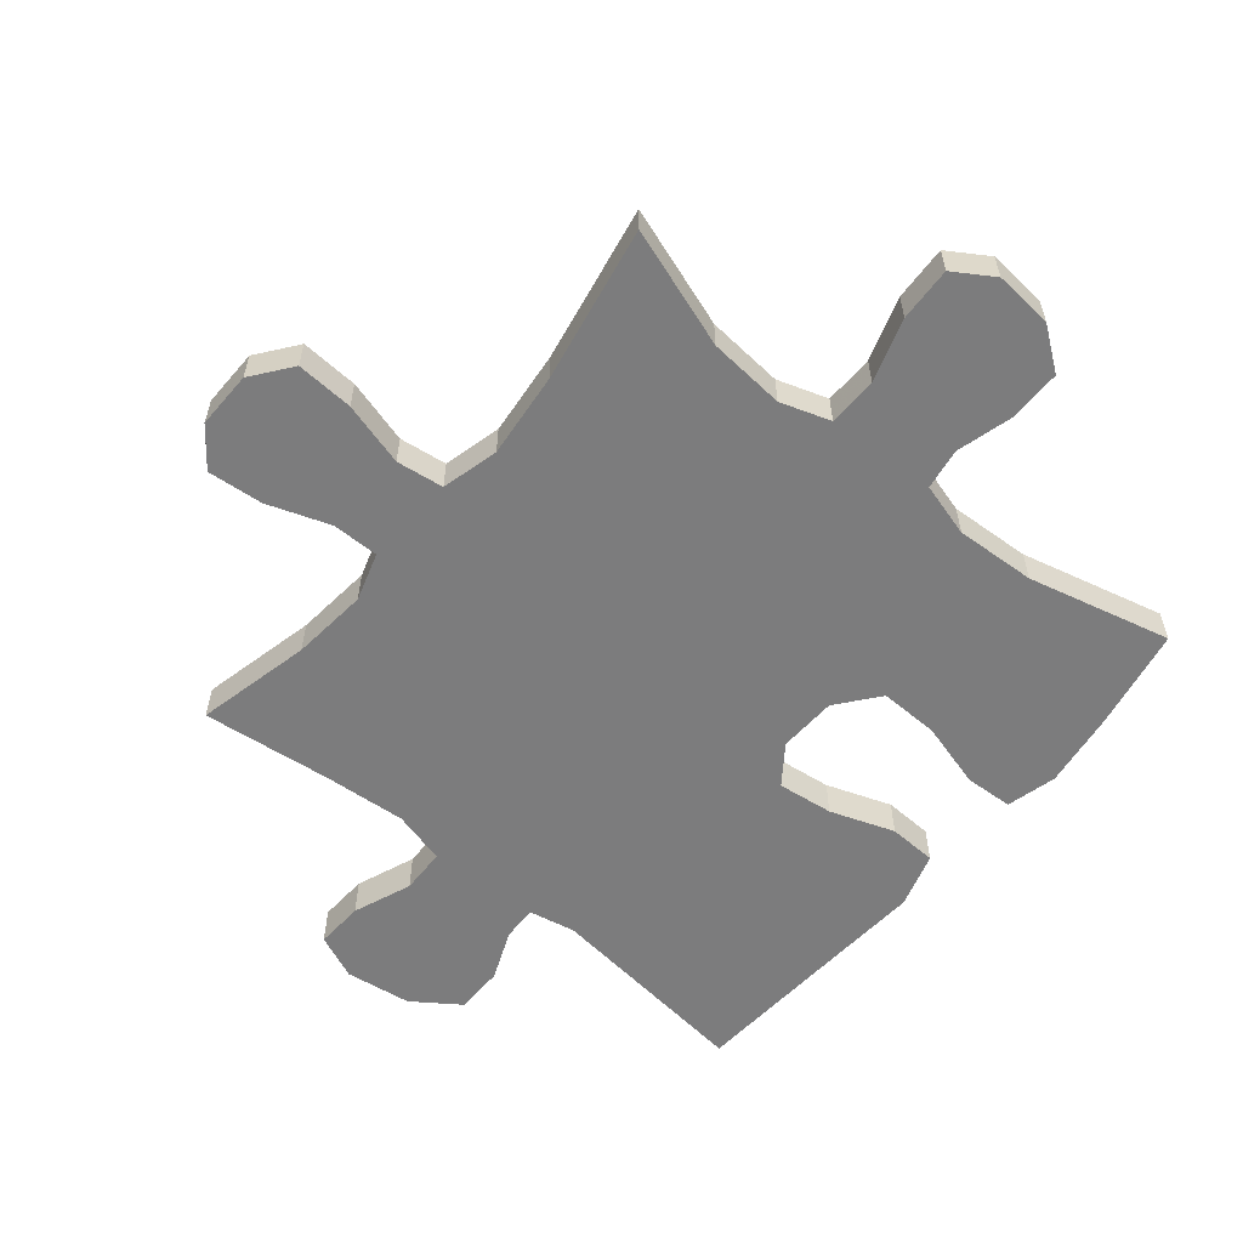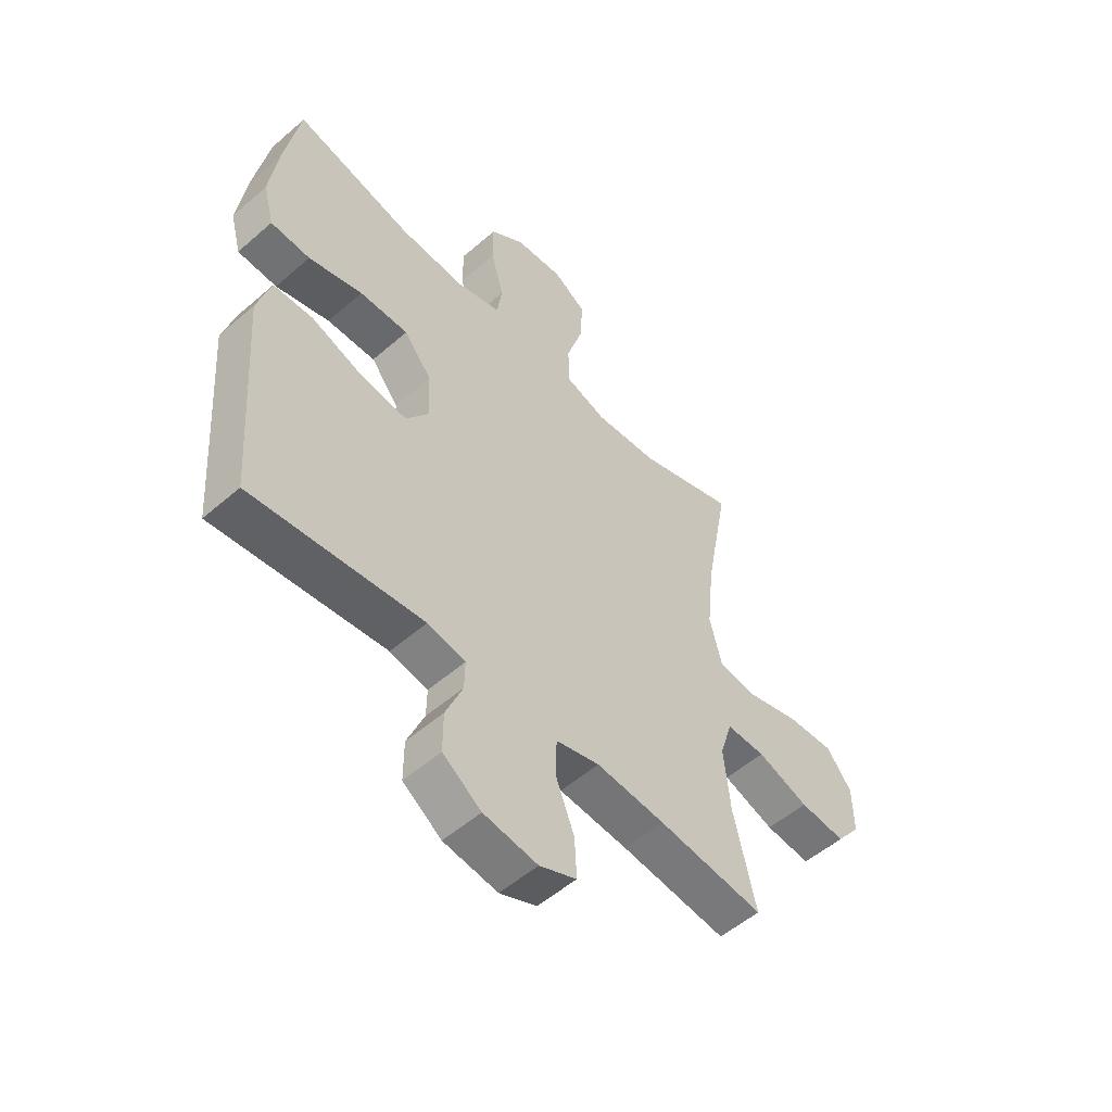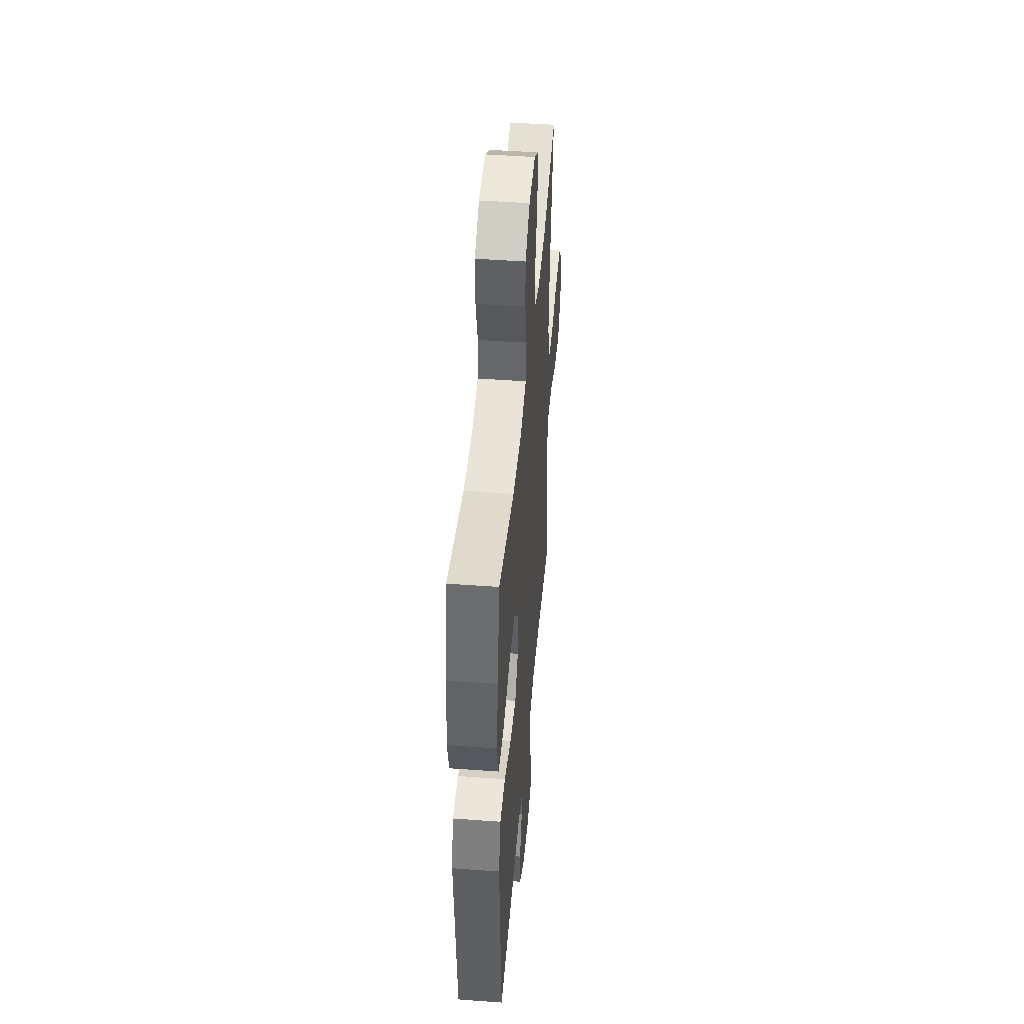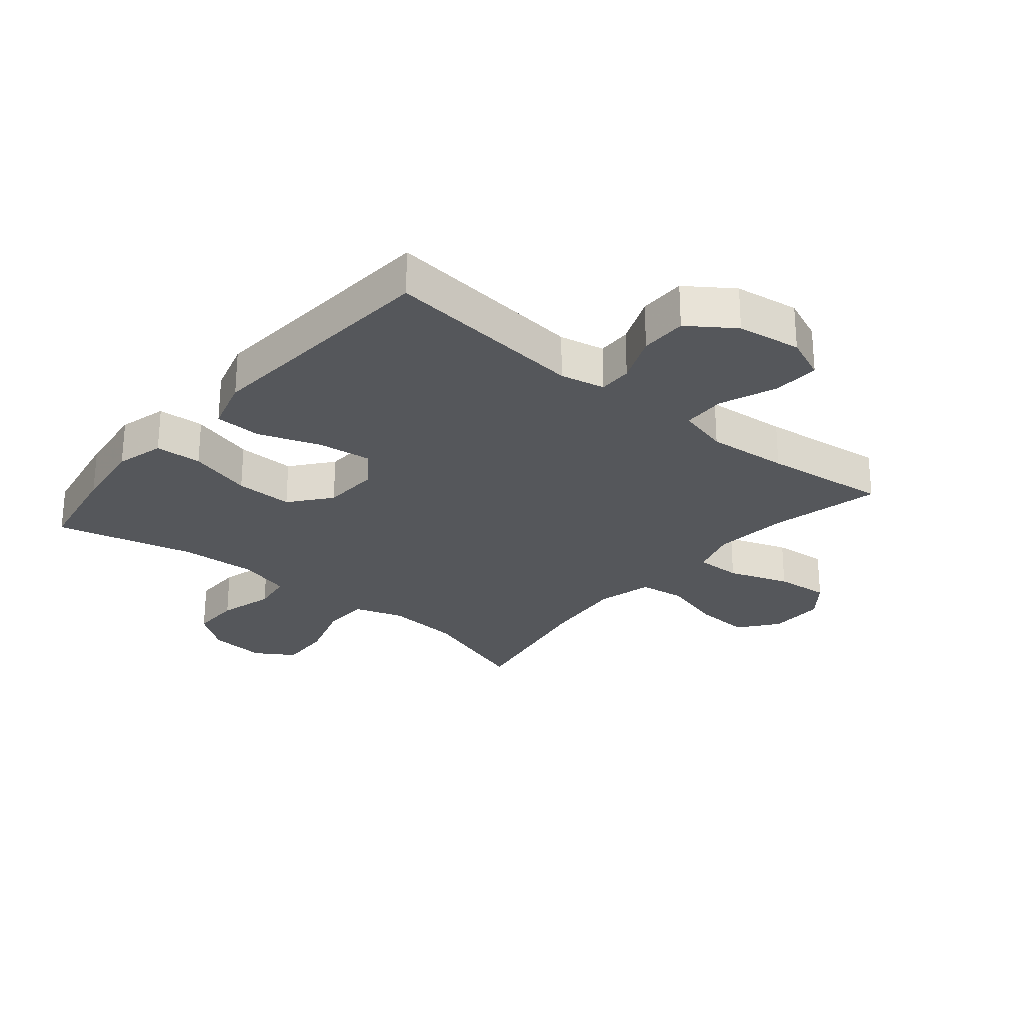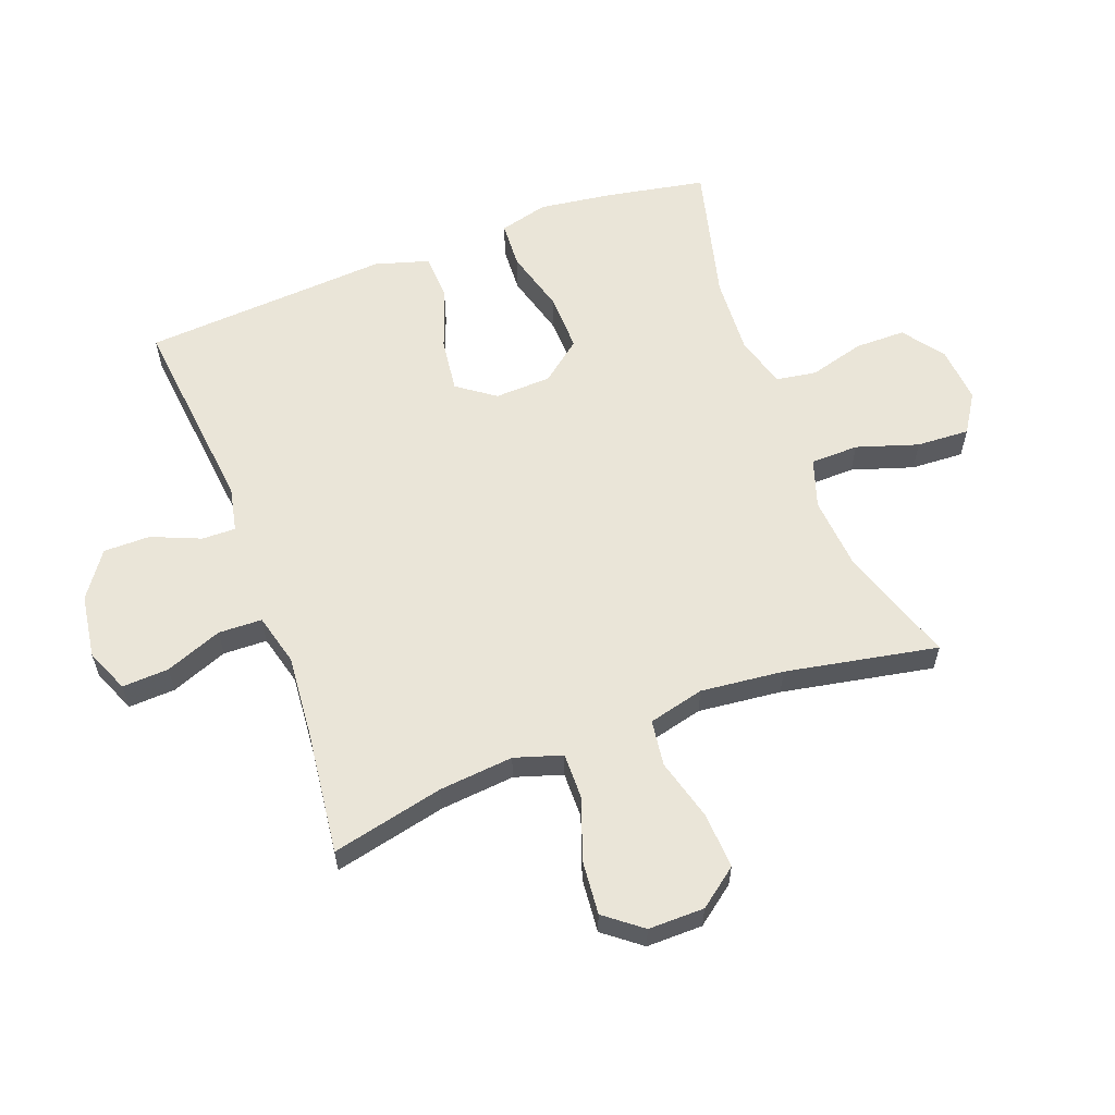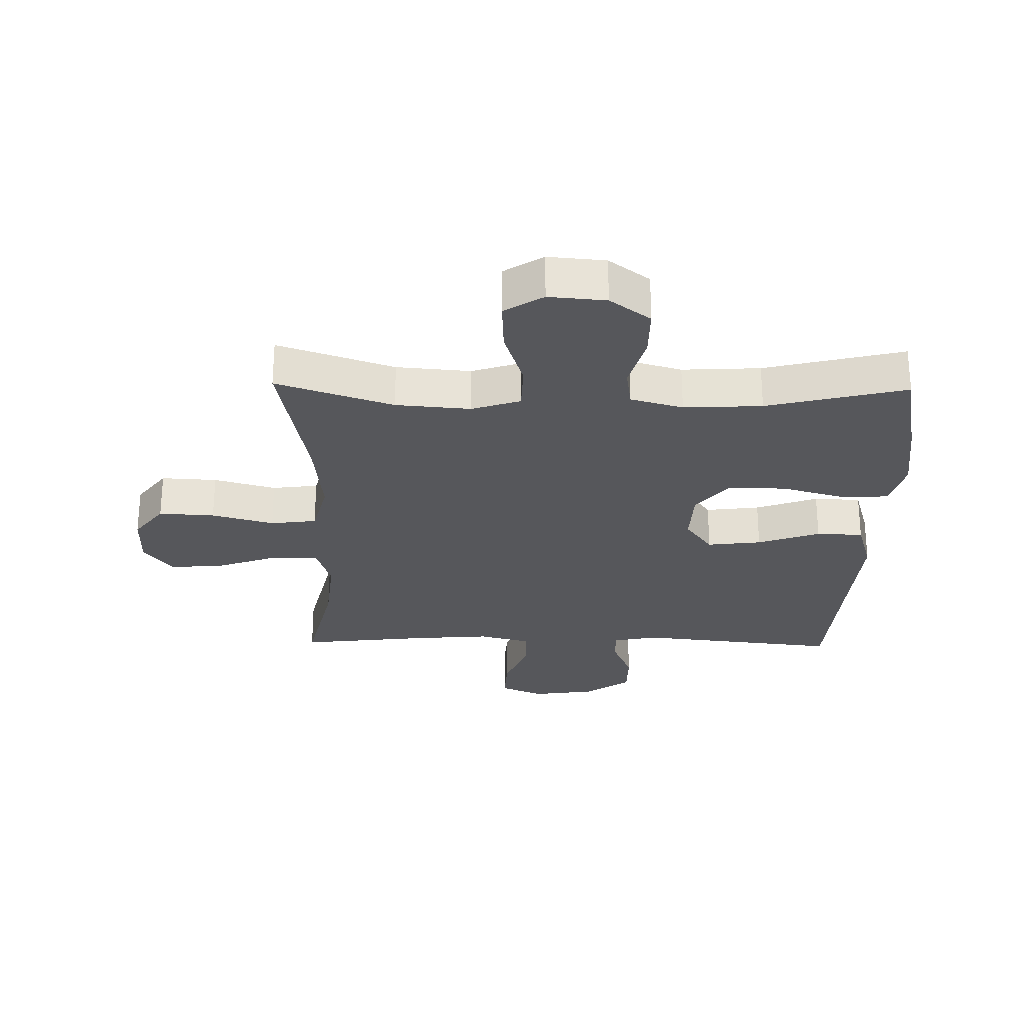
<metadata>
{"format":"obj","ext":"obj","renderer":"f3d","projection":"perspective","resolution":1024,"background":"white","views":[{"elev":-58.8,"azim":-39.6,"up":"+Y"},{"elev":-53.5,"azim":132.8,"up":"+Z"},{"elev":46.1,"azim":94.8,"up":"+Z"},{"elev":-26.6,"azim":140.2,"up":"+Y"},{"elev":59.5,"azim":-110.4,"up":"+Y"},{"elev":-27.2,"azim":-1.1,"up":"+Y"}]}
</metadata>
<code>
v 0.5 0.07 -0.5
v 0.17 0.07 -0.464
v 0.097 0.07 -0.479
v 0.098 0.07 -0.534
v 0.131 0.07 -0.613
v 0.131 0.07 -0.689
v 0.057 0.07 -0.741
v -0.047 0.07 -0.756
v -0.118 0.07 -0.726
v -0.114 0.07 -0.65
v -0.078 0.07 -0.558
v -0.08 0.07 -0.487
v -0.164 0.07 -0.465
v -0.297 0.07 -0.476
v -0.5 0.07 -0.5
v -0.458 0.07 -0.318
v -0.446 0.07 -0.197
v -0.47 0.07 -0.12
v -0.545 0.07 -0.121
v -0.644 0.07 -0.156
v -0.732 0.07 -0.164
v -0.779 0.07 -0.104
v -0.778 0.07 -0.013
v -0.73 0.07 0.05
v -0.639 0.07 0.045
v -0.538 0.07 0.017
v -0.463 0.07 0.027
v -0.44 0.07 0.118
v -0.454 0.07 0.253
v -0.5 0.07 0.5
v -0.311 0.07 0.436
v -0.19 0.07 0.426
v -0.111 0.07 0.452
v -0.109 0.07 0.53
v -0.141 0.07 0.63
v -0.145 0.07 0.716
v -0.082 0.07 0.756
v 0.011 0.07 0.748
v 0.077 0.07 0.699
v 0.077 0.07 0.617
v 0.052 0.07 0.527
v 0.062 0.07 0.461
v 0.147 0.07 0.437
v 0.274 0.07 0.444
v 0.5 0.07 0.5
v 0.53 0.07 0.338
v 0.546 0.07 0.218
v 0.525 0.07 0.139
v 0.449 0.07 0.135
v 0.345 0.07 0.164
v 0.251 0.07 0.166
v 0.198 0.07 0.1
v 0.194 0.07 0.008
v 0.238 0.07 -0.053
v 0.326 0.07 -0.042
v 0.427 0.07 -0.006
v 0.503 0.07 -0.009
v 0.529 0.07 -0.097
v 0.519 0.07 -0.233
v 0.5 0 -0.5
v 0.17 0 -0.464
v 0.097 0 -0.479
v 0.098 0 -0.534
v 0.131 0 -0.613
v 0.131 0 -0.689
v 0.057 0 -0.741
v -0.047 0 -0.756
v -0.118 0 -0.726
v -0.114 0 -0.65
v -0.078 0 -0.558
v -0.08 0 -0.487
v -0.164 0 -0.465
v -0.297 0 -0.476
v -0.5 0 -0.5
v -0.458 0 -0.318
v -0.446 0 -0.197
v -0.47 0 -0.12
v -0.545 0 -0.121
v -0.644 0 -0.156
v -0.732 0 -0.164
v -0.779 0 -0.104
v -0.778 0 -0.013
v -0.73 0 0.05
v -0.639 0 0.045
v -0.538 0 0.017
v -0.463 0 0.027
v -0.44 0 0.118
v -0.454 0 0.253
v -0.5 0 0.5
v -0.311 0 0.436
v -0.19 0 0.426
v -0.111 0 0.452
v -0.109 0 0.53
v -0.141 0 0.63
v -0.145 0 0.716
v -0.082 0 0.756
v 0.011 0 0.748
v 0.077 0 0.699
v 0.077 0 0.617
v 0.052 0 0.527
v 0.062 0 0.461
v 0.147 0 0.437
v 0.274 0 0.444
v 0.5 0 0.5
v 0.53 0 0.338
v 0.546 0 0.218
v 0.525 0 0.139
v 0.449 0 0.135
v 0.345 0 0.164
v 0.251 0 0.166
v 0.198 0 0.1
v 0.194 0 0.008
v 0.238 0 -0.053
v 0.326 0 -0.042
v 0.427 0 -0.006
v 0.503 0 -0.009
v 0.529 0 -0.097
v 0.519 0 -0.233
f 57 58 59
f 56 57 59
f 55 56 59
f 59 1 2
f 55 59 2
f 54 55 2
f 53 54 2 3
f 52 53 3
f 48 49 50
f 47 48 50
f 46 47 50
f 45 46 50
f 44 45 50
f 43 44 50 51
f 42 43 51 52
f 39 40 41
f 38 39 41
f 37 38 41
f 36 37 41
f 35 36 41
f 34 35 41
f 33 34 41 42
f 42 52 3
f 33 42 3
f 32 33 3
f 29 30 31
f 32 3 4
f 31 32 4
f 29 31 4
f 28 29 4
f 24 25 26
f 23 24 26
f 22 23 26
f 21 22 26
f 20 21 26
f 19 20 26
f 18 19 26 27
f 28 4 5
f 27 28 5
f 18 27 5
f 17 18 5
f 14 15 16
f 13 14 16 17
f 9 10 11
f 8 9 11
f 7 8 11
f 6 7 11
f 5 6 11
f 5 11 12
f 17 5 12
f 12 13 17
f 118 117 116
f 118 116 115
f 118 115 114
f 61 60 118
f 61 118 114
f 61 114 113
f 62 61 113 112
f 62 112 111
f 109 108 107
f 109 107 106
f 109 106 105
f 109 105 104
f 109 104 103
f 110 109 103 102
f 111 110 102 101
f 100 99 98
f 100 98 97
f 100 97 96
f 100 96 95
f 100 95 94
f 100 94 93
f 101 100 93 92
f 62 111 101
f 62 101 92
f 62 92 91
f 90 89 88
f 63 62 91
f 63 91 90
f 63 90 88
f 63 88 87
f 85 84 83
f 85 83 82
f 85 82 81
f 85 81 80
f 85 80 79
f 85 79 78
f 86 85 78 77
f 64 63 87
f 64 87 86
f 64 86 77
f 64 77 76
f 75 74 73
f 76 75 73 72
f 70 69 68
f 70 68 67
f 70 67 66
f 70 66 65
f 70 65 64
f 71 70 64
f 71 64 76
f 76 72 71
f 1 60 61 2
f 2 61 62 3
f 3 62 63 4
f 4 63 64 5
f 5 64 65 6
f 6 65 66 7
f 7 66 67 8
f 8 67 68 9
f 9 68 69 10
f 10 69 70 11
f 11 70 71 12
f 12 71 72 13
f 13 72 73 14
f 14 73 74 15
f 15 74 75 16
f 16 75 76 17
f 17 76 77 18
f 18 77 78 19
f 19 78 79 20
f 20 79 80 21
f 21 80 81 22
f 22 81 82 23
f 23 82 83 24
f 24 83 84 25
f 25 84 85 26
f 26 85 86 27
f 27 86 87 28
f 28 87 88 29
f 29 88 89 30
f 30 89 90 31
f 31 90 91 32
f 32 91 92 33
f 33 92 93 34
f 34 93 94 35
f 35 94 95 36
f 36 95 96 37
f 37 96 97 38
f 38 97 98 39
f 39 98 99 40
f 40 99 100 41
f 41 100 101 42
f 42 101 102 43
f 43 102 103 44
f 44 103 104 45
f 45 104 105 46
f 46 105 106 47
f 47 106 107 48
f 48 107 108 49
f 49 108 109 50
f 50 109 110 51
f 51 110 111 52
f 52 111 112 53
f 53 112 113 54
f 54 113 114 55
f 55 114 115 56
f 56 115 116 57
f 57 116 117 58
f 58 117 118 59
f 59 118 60 1

</code>
